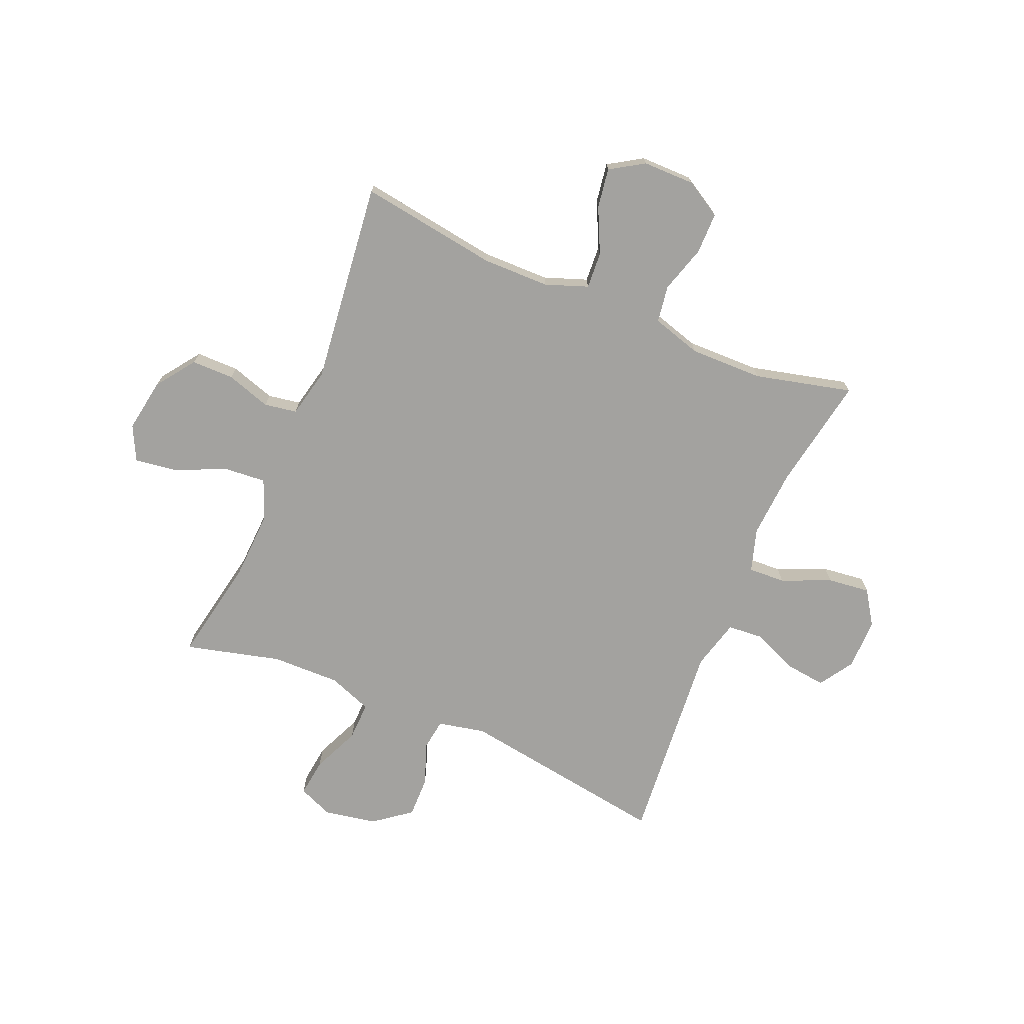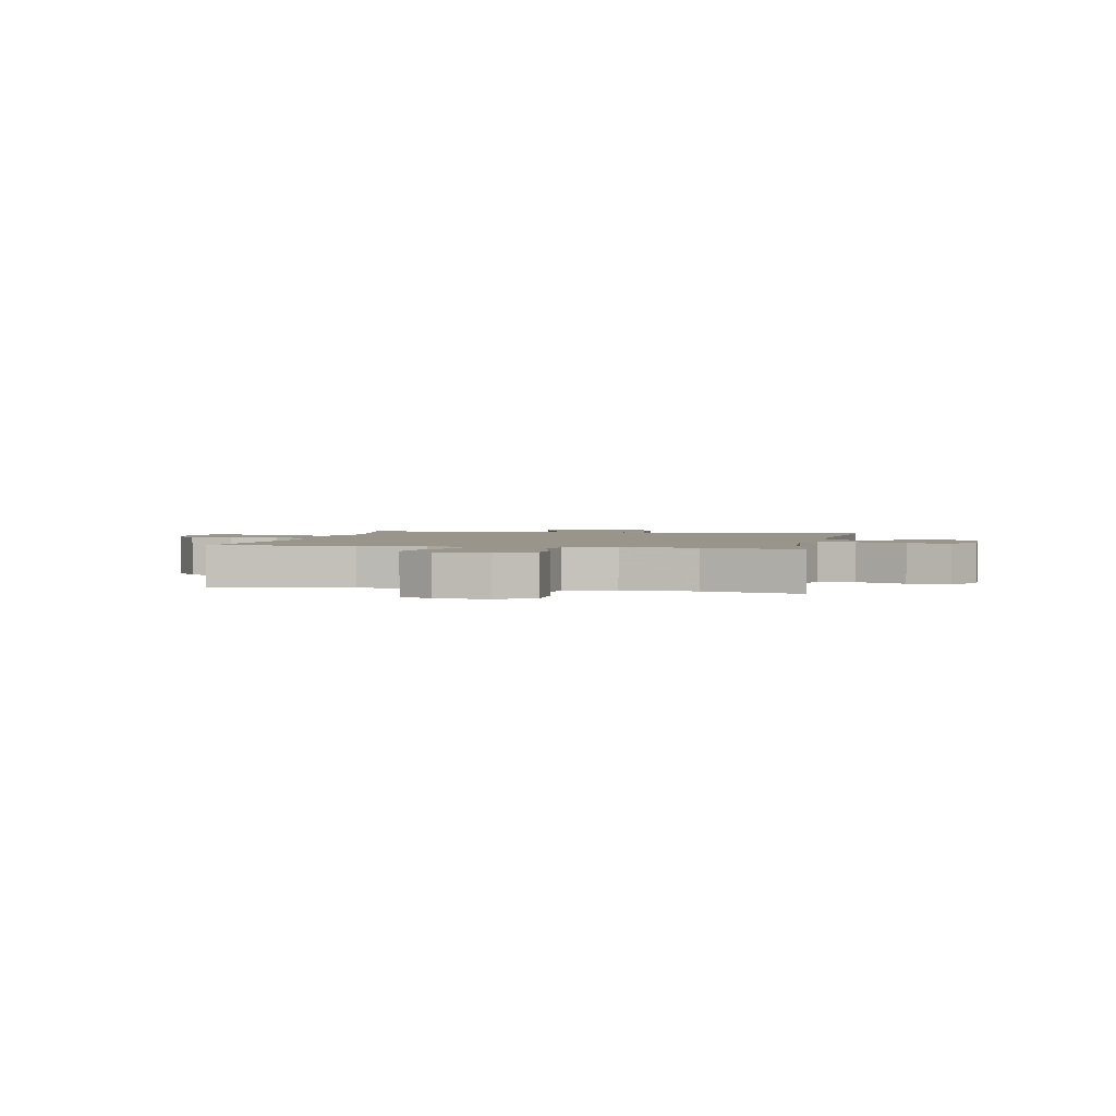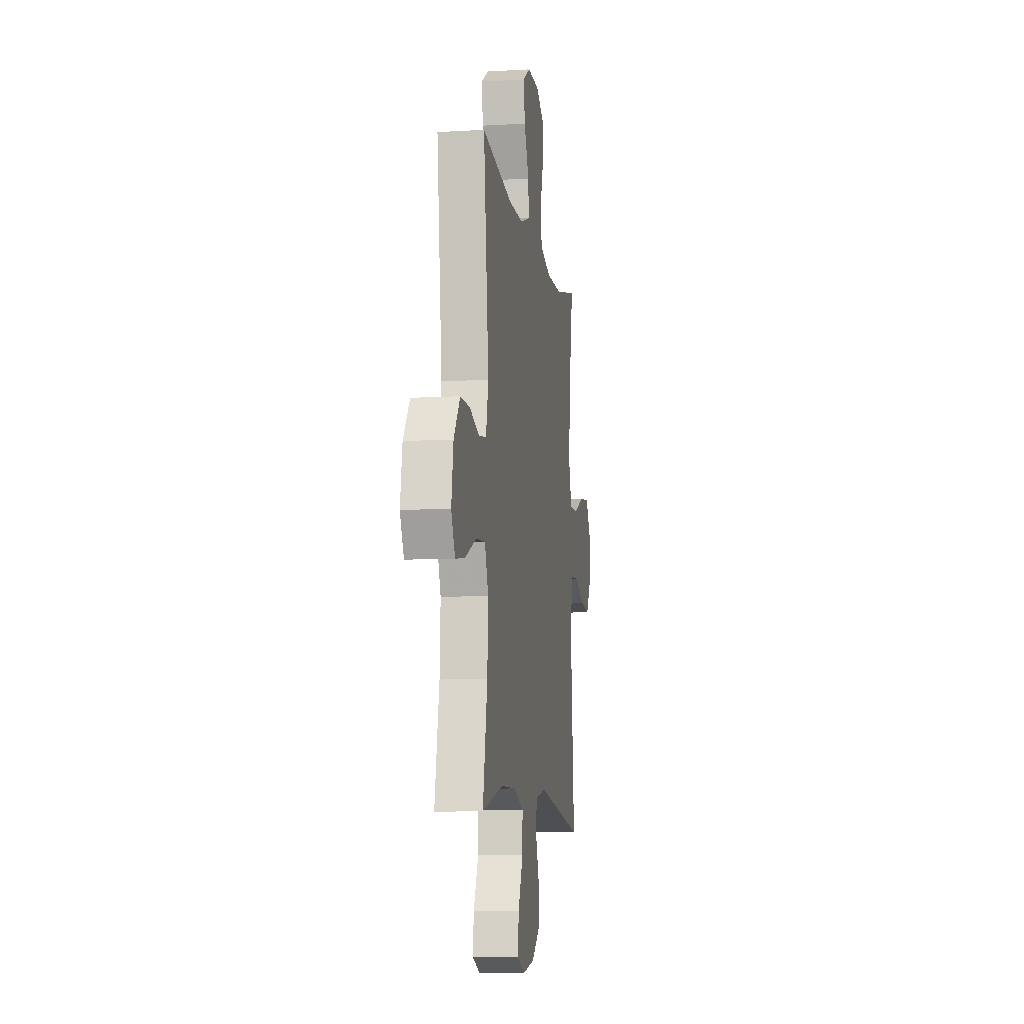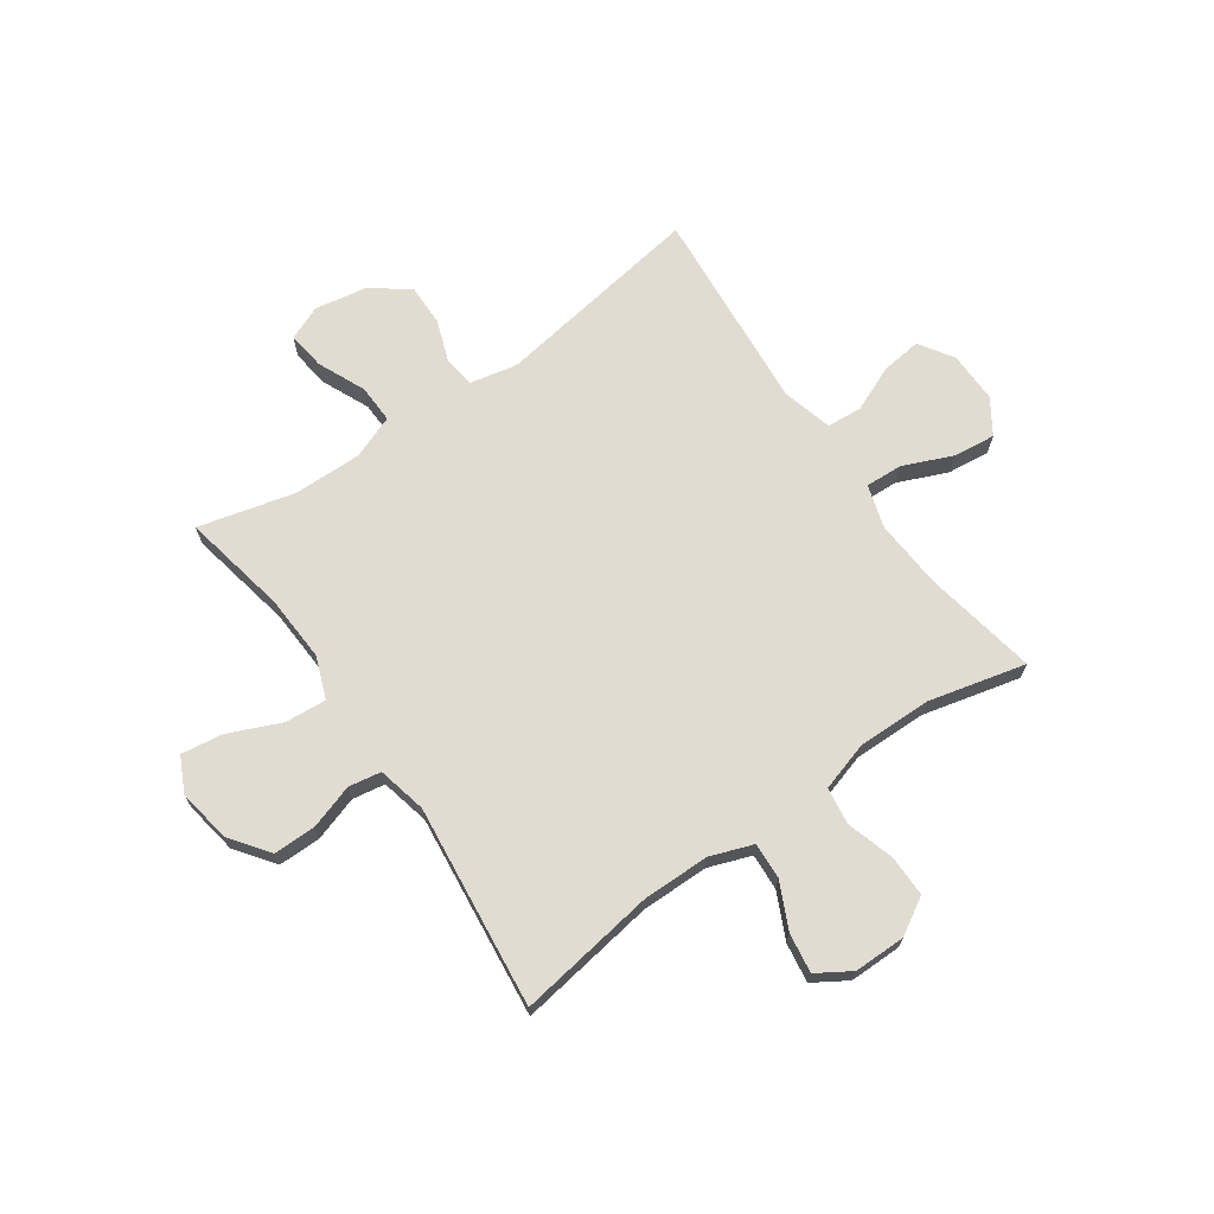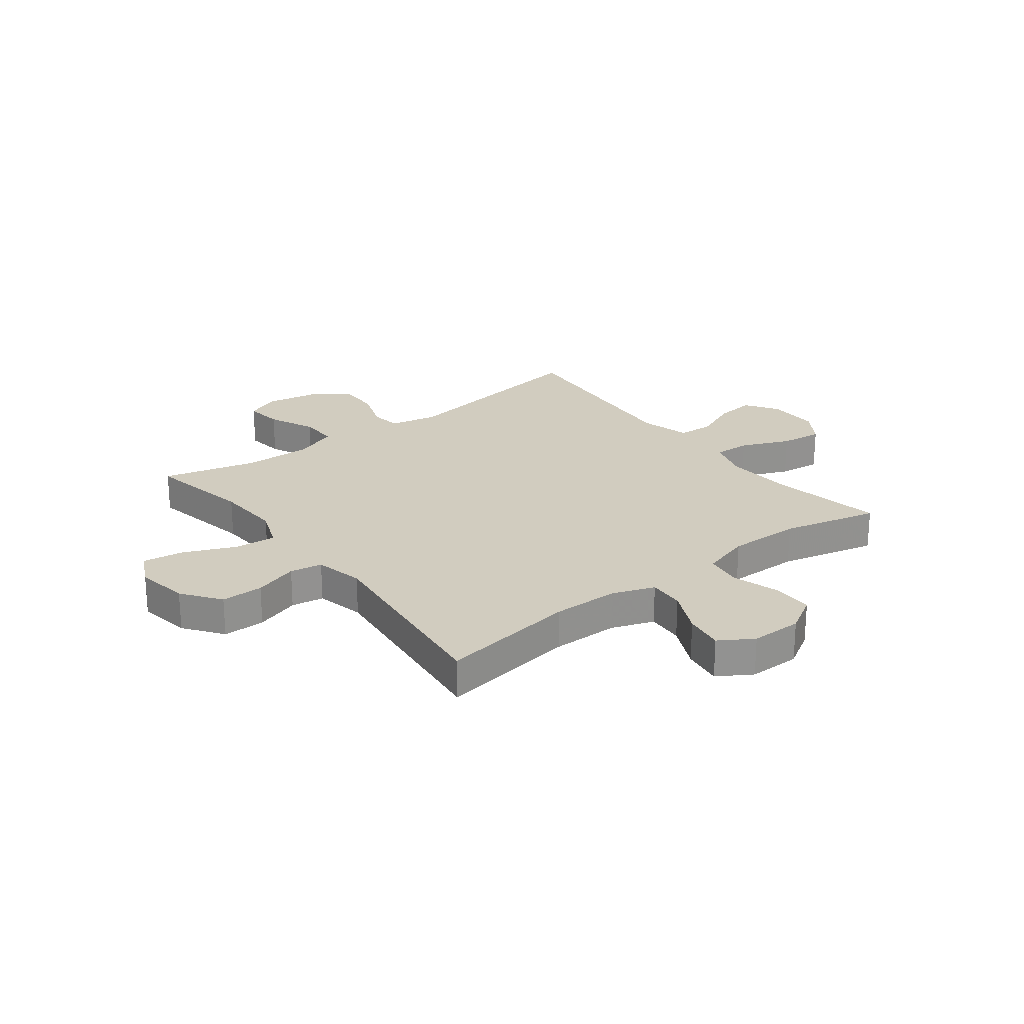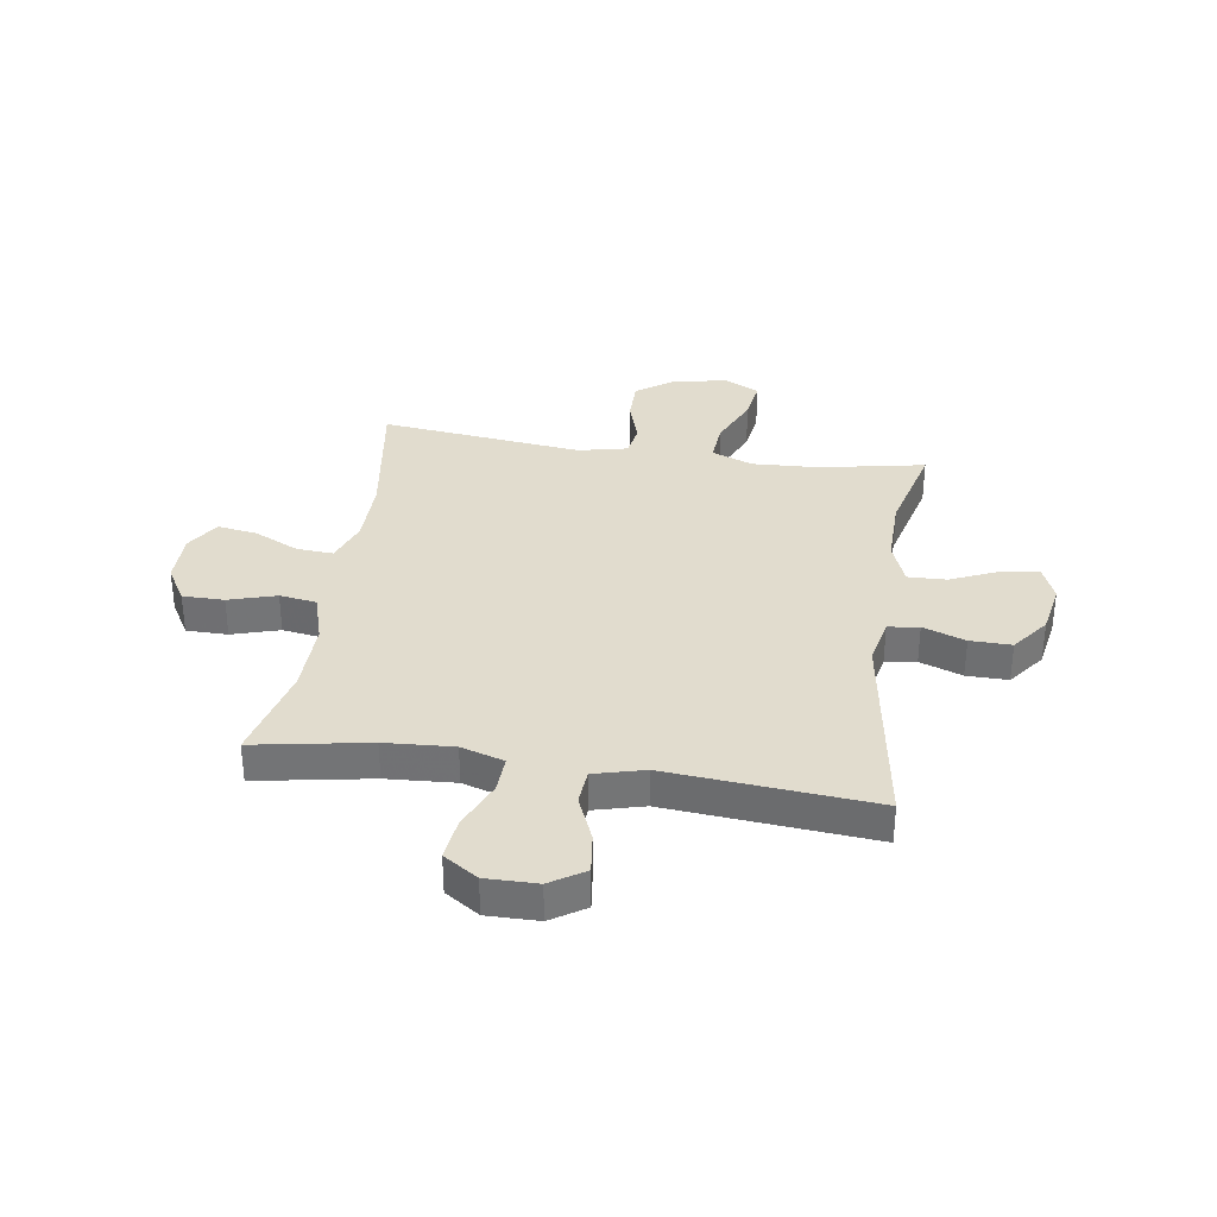
<metadata>
{"format":"obj","ext":"obj","renderer":"f3d","projection":"perspective","resolution":1024,"background":"white","views":[{"elev":-72.5,"azim":-22.8,"up":"+Y"},{"elev":2.1,"azim":12.0,"up":"+Y"},{"elev":-9.0,"azim":-81.2,"up":"+Z"},{"elev":69.0,"azim":-35.0,"up":"+Y"},{"elev":24.1,"azim":-37.5,"up":"+Y"},{"elev":34.0,"azim":98.6,"up":"+Y"}]}
</metadata>
<code>
v -0.5 0.07 -0.5
v -0.463 0.07 -0.309
v -0.457 0.07 -0.188
v -0.486 0.07 -0.113
v -0.561 0.07 -0.119
v -0.655 0.07 -0.16
v -0.731 0.07 -0.171
v -0.762 0.07 -0.108
v -0.746 0.07 -0.011
v -0.695 0.07 0.059
v -0.618 0.07 0.059
v -0.537 0.07 0.033
v -0.478 0.07 0.043
v -0.458 0.07 0.132
v -0.5 0.07 0.5
v -0.249 0.07 0.462
v -0.127 0.07 0.463
v -0.05 0.07 0.491
v -0.054 0.07 0.557
v -0.093 0.07 0.639
v -0.104 0.07 0.711
v -0.043 0.07 0.749
v 0.051 0.07 0.749
v 0.117 0.07 0.71
v 0.117 0.07 0.635
v 0.091 0.07 0.549
v 0.101 0.07 0.482
v 0.191 0.07 0.455
v 0.324 0.07 0.457
v 0.5 0.07 0.5
v 0.463 0.07 0.293
v 0.455 0.07 0.169
v 0.479 0.07 0.091
v 0.546 0.07 0.094
v 0.635 0.07 0.132
v 0.712 0.07 0.141
v 0.753 0.07 0.079
v 0.752 0.07 -0.014
v 0.712 0.07 -0.076
v 0.639 0.07 -0.067
v 0.556 0.07 -0.032
v 0.492 0.07 -0.037
v 0.468 0.07 -0.128
v 0.5 0.07 -0.5
v 0.118 0.07 -0.441
v 0.032 0.07 -0.459
v 0.024 0.07 -0.515
v 0.052 0.07 -0.592
v 0.053 0.07 -0.667
v -0.014 0.07 -0.718
v -0.109 0.07 -0.735
v -0.172 0.07 -0.709
v -0.163 0.07 -0.64
v -0.125 0.07 -0.554
v -0.123 0.07 -0.484
v -0.202 0.07 -0.454
v -0.327 0.07 -0.456
v -0.5 0 -0.5
v -0.463 0 -0.309
v -0.457 0 -0.188
v -0.486 0 -0.113
v -0.561 0 -0.119
v -0.655 0 -0.16
v -0.731 0 -0.171
v -0.762 0 -0.108
v -0.746 0 -0.011
v -0.695 0 0.059
v -0.618 0 0.059
v -0.537 0 0.033
v -0.478 0 0.043
v -0.458 0 0.132
v -0.5 0 0.5
v -0.249 0 0.462
v -0.127 0 0.463
v -0.05 0 0.491
v -0.054 0 0.557
v -0.093 0 0.639
v -0.104 0 0.711
v -0.043 0 0.749
v 0.051 0 0.749
v 0.117 0 0.71
v 0.117 0 0.635
v 0.091 0 0.549
v 0.101 0 0.482
v 0.191 0 0.455
v 0.324 0 0.457
v 0.5 0 0.5
v 0.463 0 0.293
v 0.455 0 0.169
v 0.479 0 0.091
v 0.546 0 0.094
v 0.635 0 0.132
v 0.712 0 0.141
v 0.753 0 0.079
v 0.752 0 -0.014
v 0.712 0 -0.076
v 0.639 0 -0.067
v 0.556 0 -0.032
v 0.492 0 -0.037
v 0.468 0 -0.128
v 0.5 0 -0.5
v 0.118 0 -0.441
v 0.032 0 -0.459
v 0.024 0 -0.515
v 0.052 0 -0.592
v 0.053 0 -0.667
v -0.014 0 -0.718
v -0.109 0 -0.735
v -0.172 0 -0.709
v -0.163 0 -0.64
v -0.125 0 -0.554
v -0.123 0 -0.484
v -0.202 0 -0.454
v -0.327 0 -0.456
f 51 52 53 54
f 51 54 55
f 50 51 55
f 47 48 49 50
f 46 47 50 55
f 45 46 55 56
f 43 44 45
f 42 43 45 56
f 38 39 40 41
f 38 41 42
f 37 38 42
f 34 35 36 37
f 33 34 37 42
f 32 33 42 56
f 29 30 31
f 28 29 31 32
f 27 28 32 56
f 23 24 25 26
f 19 20 21 22
f 18 19 22 23
f 14 15 16
f 13 14 16 17
f 9 10 11 12
f 9 12 13
f 8 9 13
f 5 6 7 8
f 4 5 8 13
f 3 4 13 17
f 57 1 2
f 18 23 26 27
f 18 27 56 57
f 17 18 57
f 2 3 17 57
f 111 110 109 108
f 112 111 108
f 112 108 107
f 107 106 105 104
f 112 107 104 103
f 113 112 103 102
f 102 101 100
f 113 102 100 99
f 98 97 96 95
f 99 98 95
f 99 95 94
f 94 93 92 91
f 99 94 91 90
f 113 99 90 89
f 88 87 86
f 89 88 86 85
f 113 89 85 84
f 83 82 81 80
f 79 78 77 76
f 80 79 76 75
f 73 72 71
f 74 73 71 70
f 69 68 67 66
f 70 69 66
f 70 66 65
f 65 64 63 62
f 70 65 62 61
f 74 70 61 60
f 59 58 114
f 84 83 80 75
f 114 113 84 75
f 114 75 74
f 114 74 60 59
f 1 58 59 2
f 2 59 60 3
f 3 60 61 4
f 4 61 62 5
f 5 62 63 6
f 6 63 64 7
f 7 64 65 8
f 8 65 66 9
f 9 66 67 10
f 10 67 68 11
f 11 68 69 12
f 12 69 70 13
f 13 70 71 14
f 14 71 72 15
f 15 72 73 16
f 16 73 74 17
f 17 74 75 18
f 18 75 76 19
f 19 76 77 20
f 20 77 78 21
f 21 78 79 22
f 22 79 80 23
f 23 80 81 24
f 24 81 82 25
f 25 82 83 26
f 26 83 84 27
f 27 84 85 28
f 28 85 86 29
f 29 86 87 30
f 30 87 88 31
f 31 88 89 32
f 32 89 90 33
f 33 90 91 34
f 34 91 92 35
f 35 92 93 36
f 36 93 94 37
f 37 94 95 38
f 38 95 96 39
f 39 96 97 40
f 40 97 98 41
f 41 98 99 42
f 42 99 100 43
f 43 100 101 44
f 44 101 102 45
f 45 102 103 46
f 46 103 104 47
f 47 104 105 48
f 48 105 106 49
f 49 106 107 50
f 50 107 108 51
f 51 108 109 52
f 52 109 110 53
f 53 110 111 54
f 54 111 112 55
f 55 112 113 56
f 56 113 114 57
f 57 114 58 1

</code>
